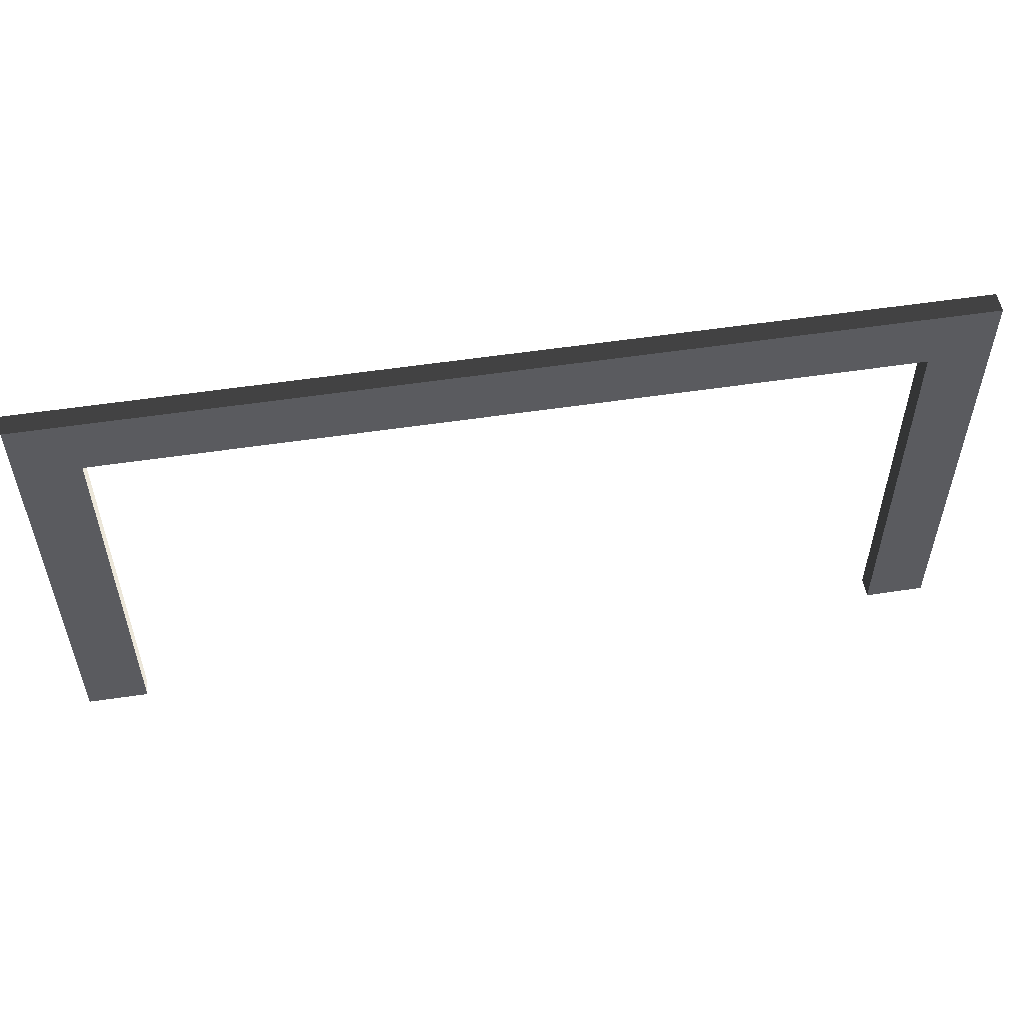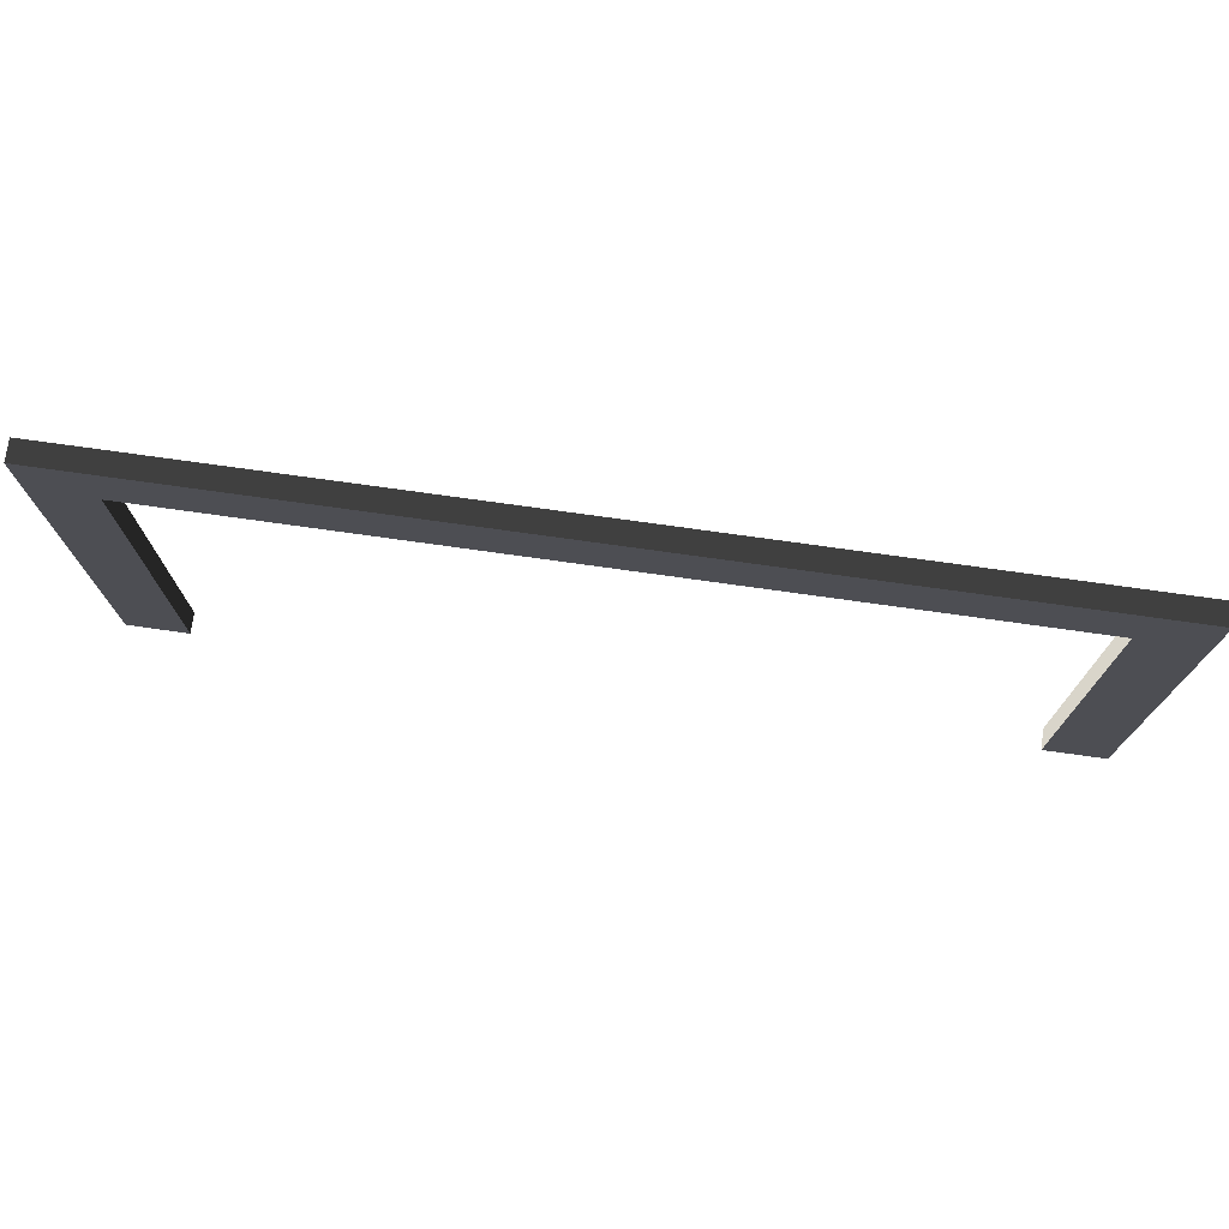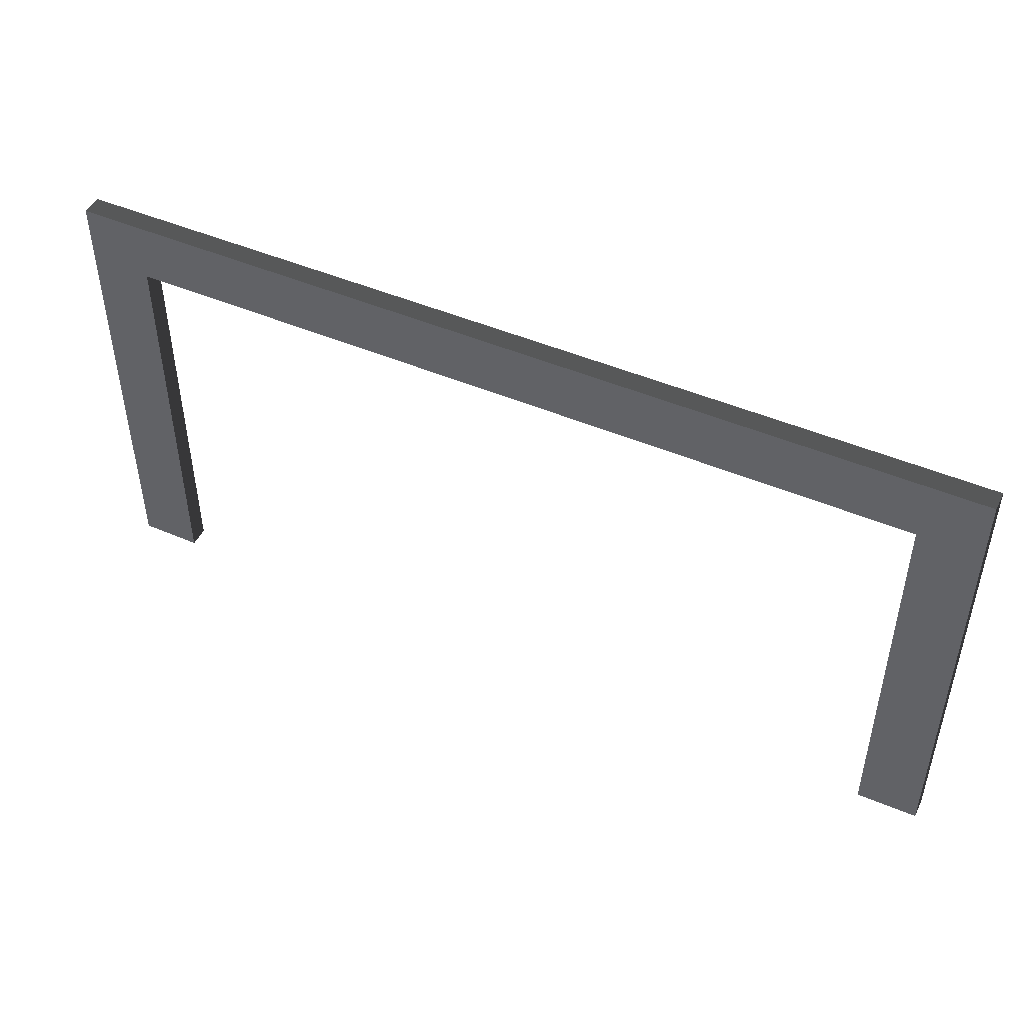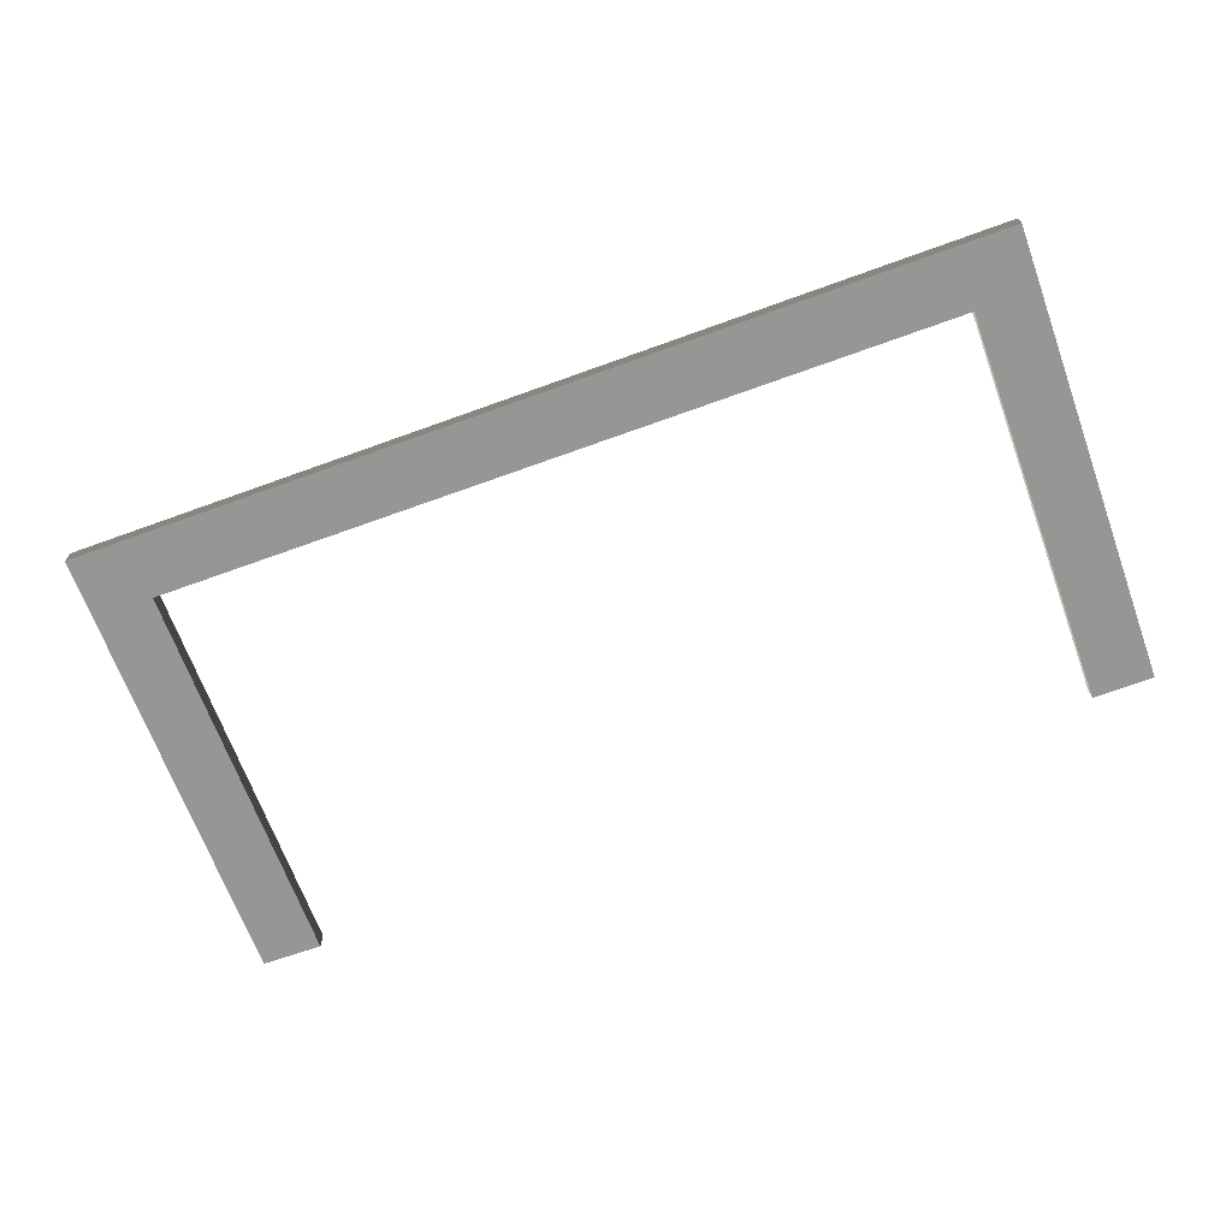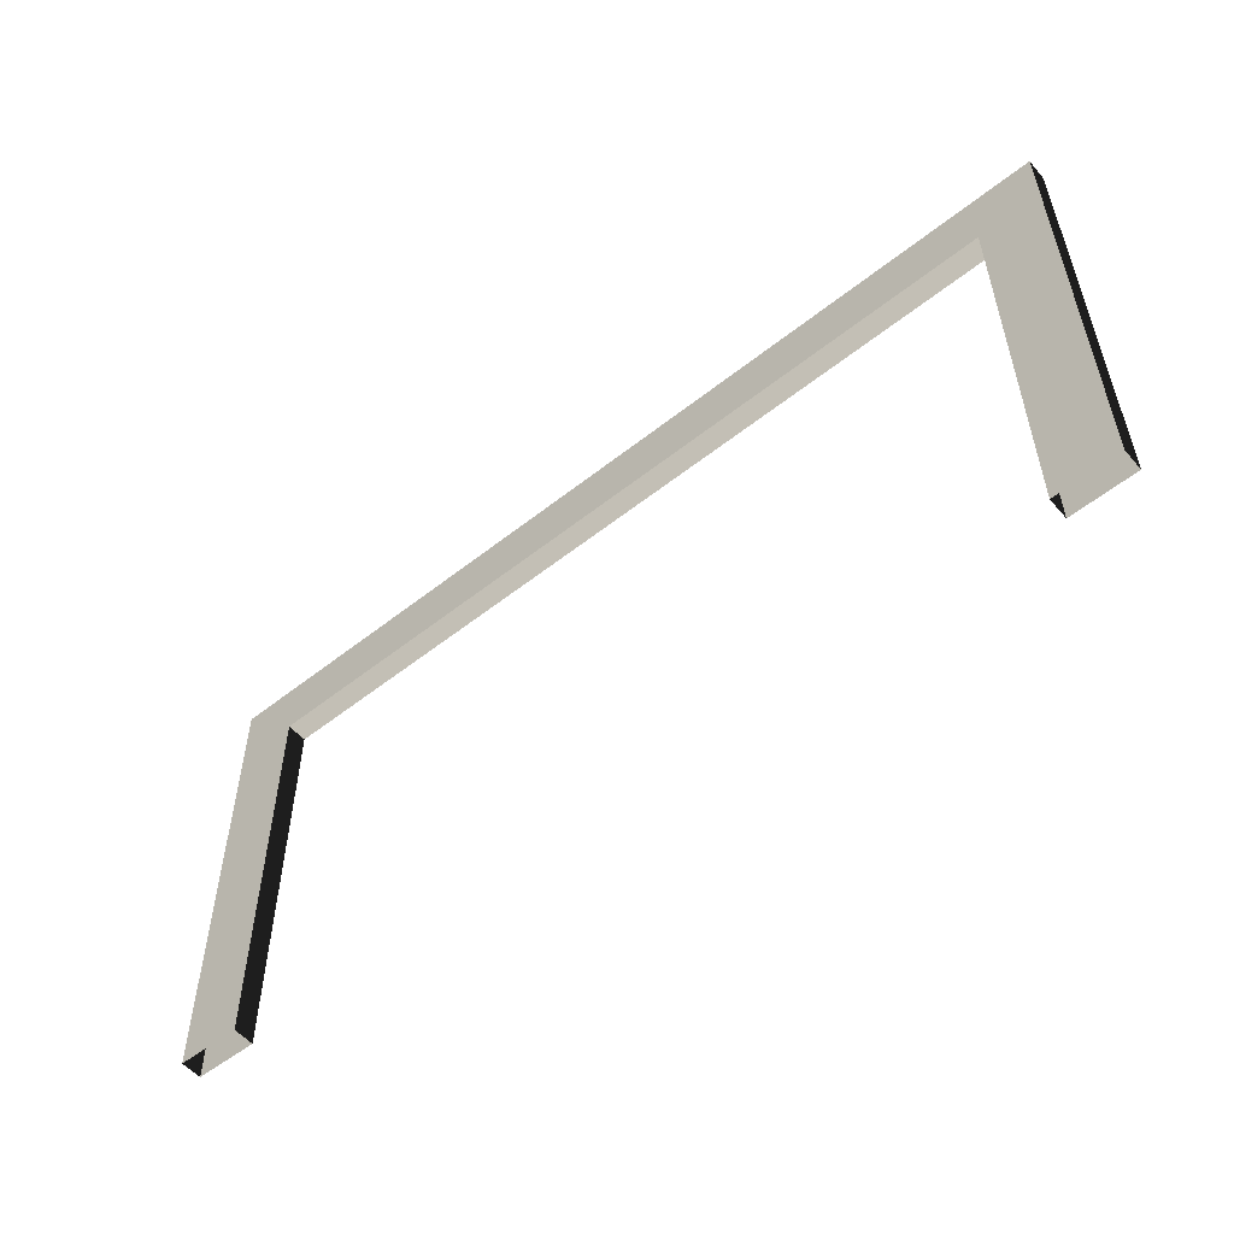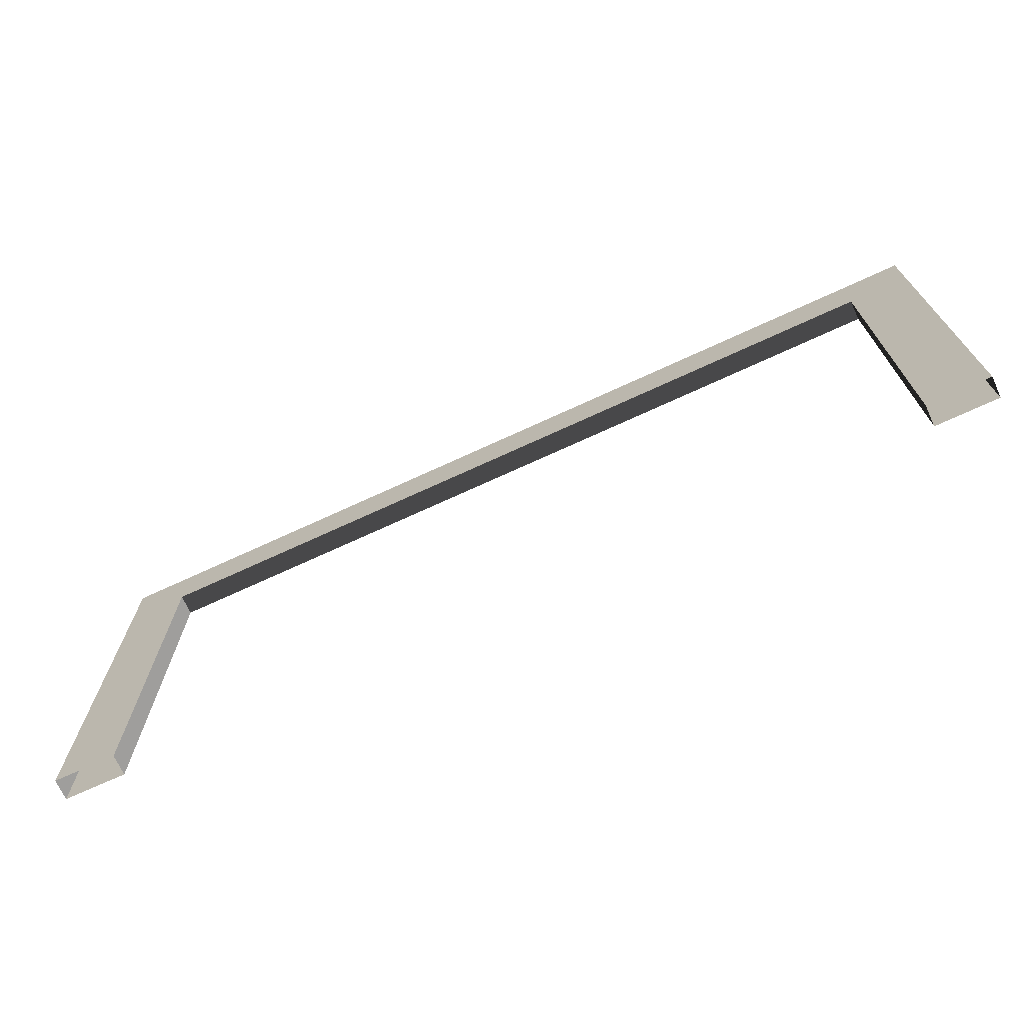
<metadata>
{"format":"obj","ext":"obj","renderer":"f3d","projection":"perspective","resolution":1024,"background":"white","views":[{"elev":53.8,"azim":170.8,"up":"+Z"},{"elev":74.5,"azim":8.0,"up":"+Z"},{"elev":47.4,"azim":25.7,"up":"+Z"},{"elev":-67.8,"azim":20.0,"up":"+Y"},{"elev":-54.4,"azim":-139.9,"up":"+Z"},{"elev":-71.0,"azim":24.8,"up":"+Z"}]}
</metadata>
<code>
v -1.501 0.03182 1.5
v -1.301 0.03182 1.3
v 1.299 0.03182 1.3
v 1.499 0.03182 1.5
v 1.499 0.03182 1.5
v 1.299 0.03182 1.3
v 1.299 0.03182 -0.00182
v 1.499 0.03182 2.753e-16
v -1.501 0.03182 -2.758e-16
v -1.301 0.03182 -0.00182
v -1.301 0.03182 1.3
v -1.501 0.03182 1.5
v -1.501 -0.03552 1.5
v 1.499 -0.03552 1.5
v 1.299 -0.03552 1.3
v -1.301 -0.03552 1.3
v 1.499 -0.03552 1.5
v 1.499 -0.03552 2.753e-16
v 1.299 -0.03552 -0.00182
v 1.299 -0.03552 1.3
v -1.501 -0.03552 -2.758e-16
v -1.501 -0.03552 1.5
v -1.301 -0.03552 1.3
v -1.301 -0.03552 -0.00182
v -1.501 -0.03552 1.5
v -1.501 0.03182 1.5
v 1.499 0.03182 1.5
v 1.499 -0.03552 1.5
v 1.299 -0.03552 1.3
v 1.299 0.03182 1.3
v -1.301 0.03182 1.3
v -1.301 -0.03552 1.3
v 1.499 -0.03552 1.5
v 1.499 0.03182 1.5
v 1.499 0.03182 2.753e-16
v 1.499 -0.03552 2.753e-16
v 1.299 -0.03552 -0.00182
v 1.299 0.03182 -0.00182
v 1.299 0.03182 1.3
v 1.299 -0.03552 1.3
v -1.501 -0.03552 -2.758e-16
v -1.501 0.03182 -2.758e-16
v -1.501 0.03182 1.5
v -1.501 -0.03552 1.5
v -1.301 -0.03552 1.3
v -1.301 0.03182 1.3
v -1.301 0.03182 -0.00182
v -1.301 -0.03552 -0.00182
g Evac1_frame_2959_14
f 1 3 2
f 1 4 3
f 5 7 6
f 5 8 7
f 9 11 10
f 9 12 11
f 13 15 14
f 13 16 15
f 17 19 18
f 17 20 19
f 21 23 22
f 21 24 23
f 25 27 26
f 25 28 27
f 29 31 30
f 29 32 31
f 33 35 34
f 33 36 35
f 37 39 38
f 37 40 39
f 41 43 42
f 41 44 43
f 45 47 46
f 45 48 47

</code>
